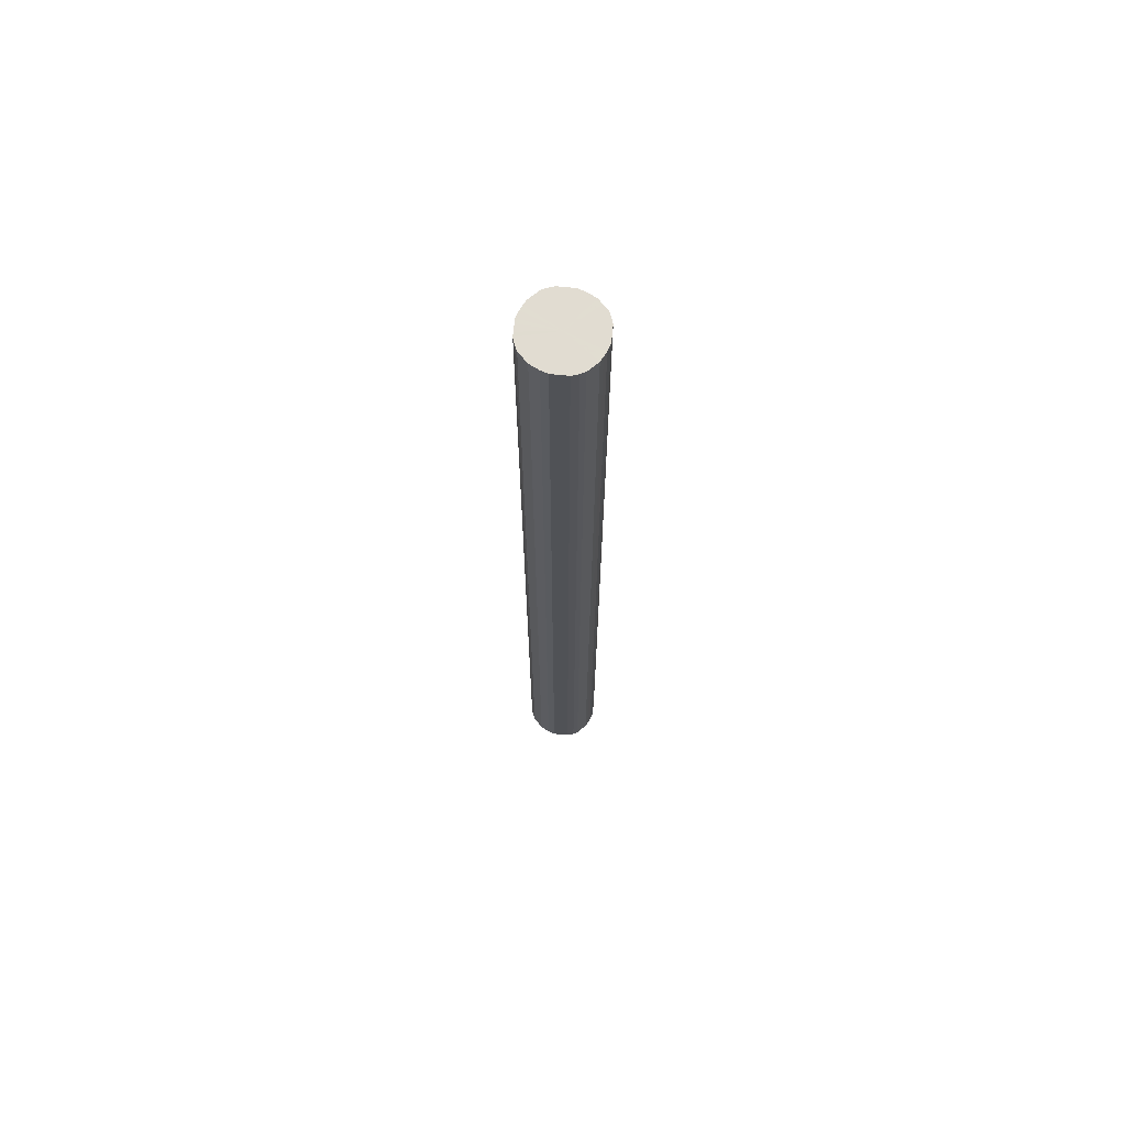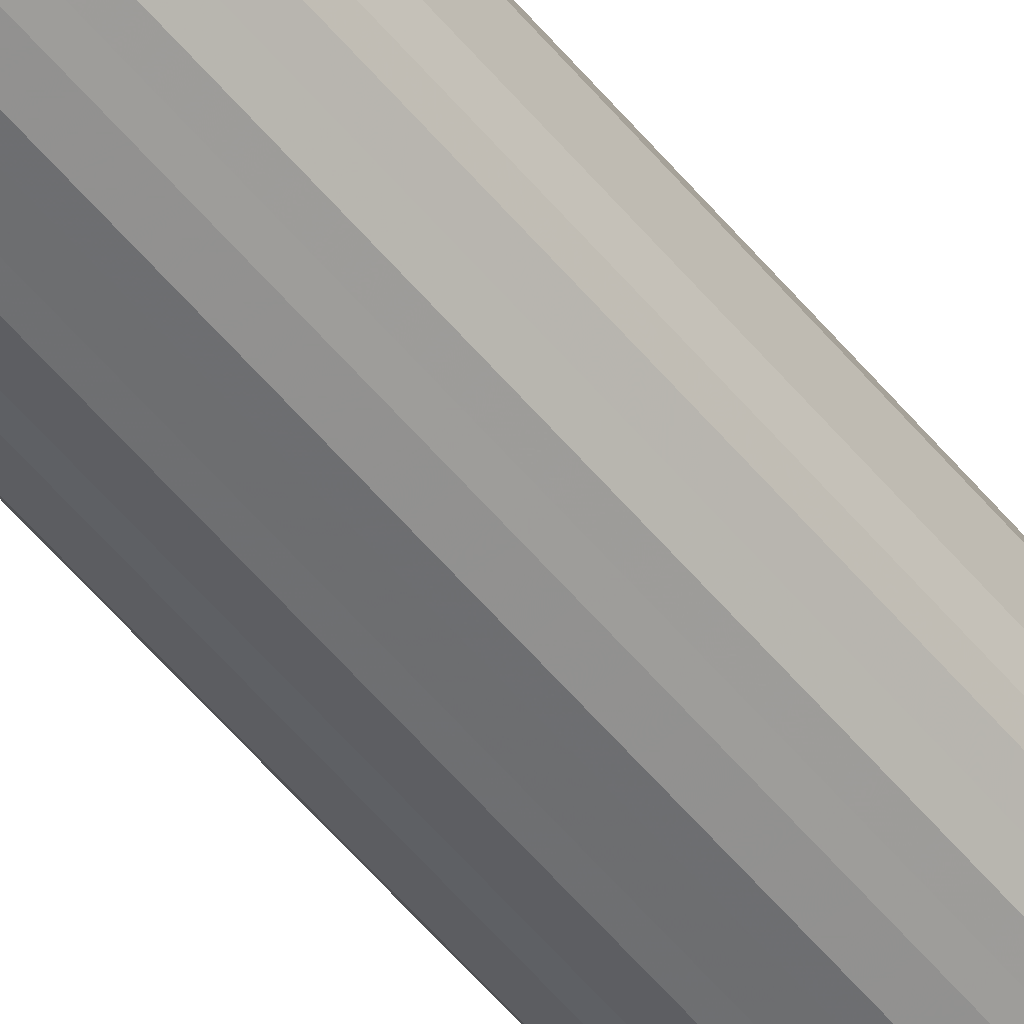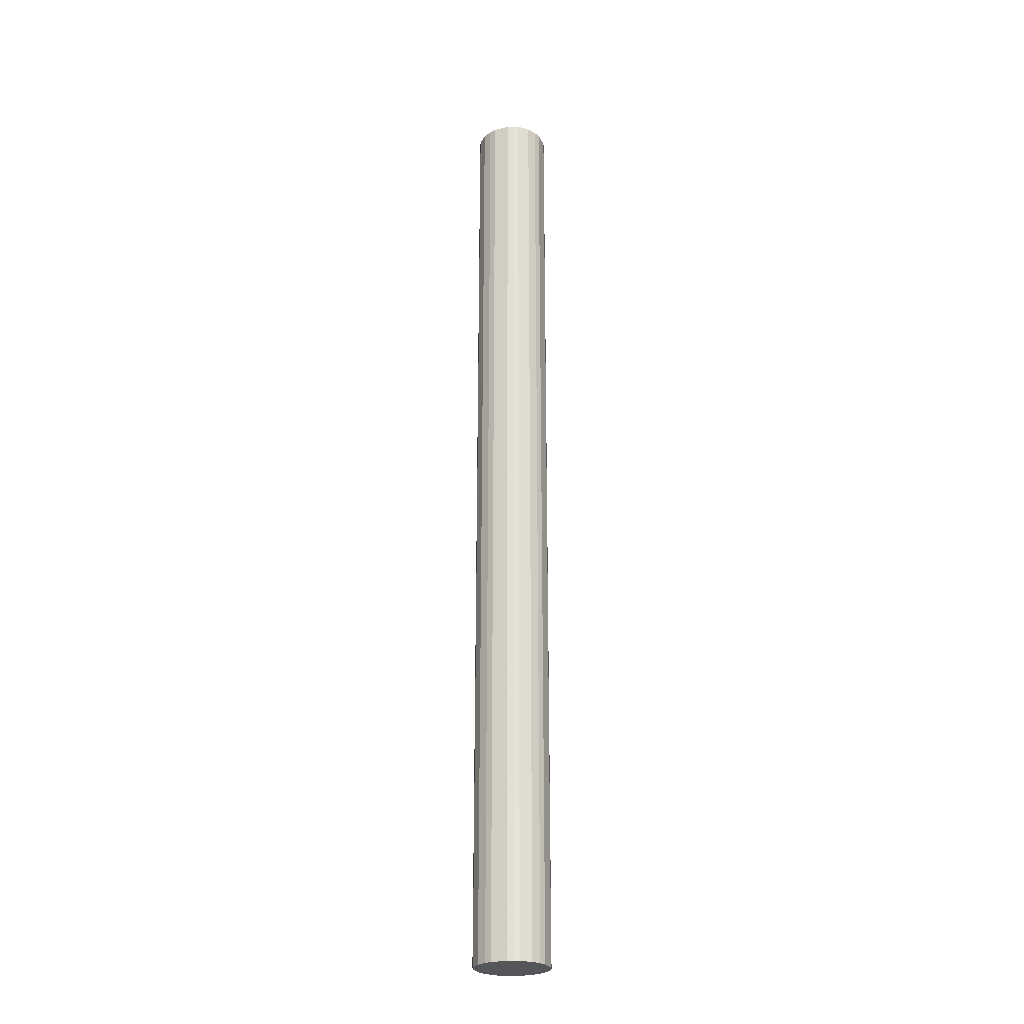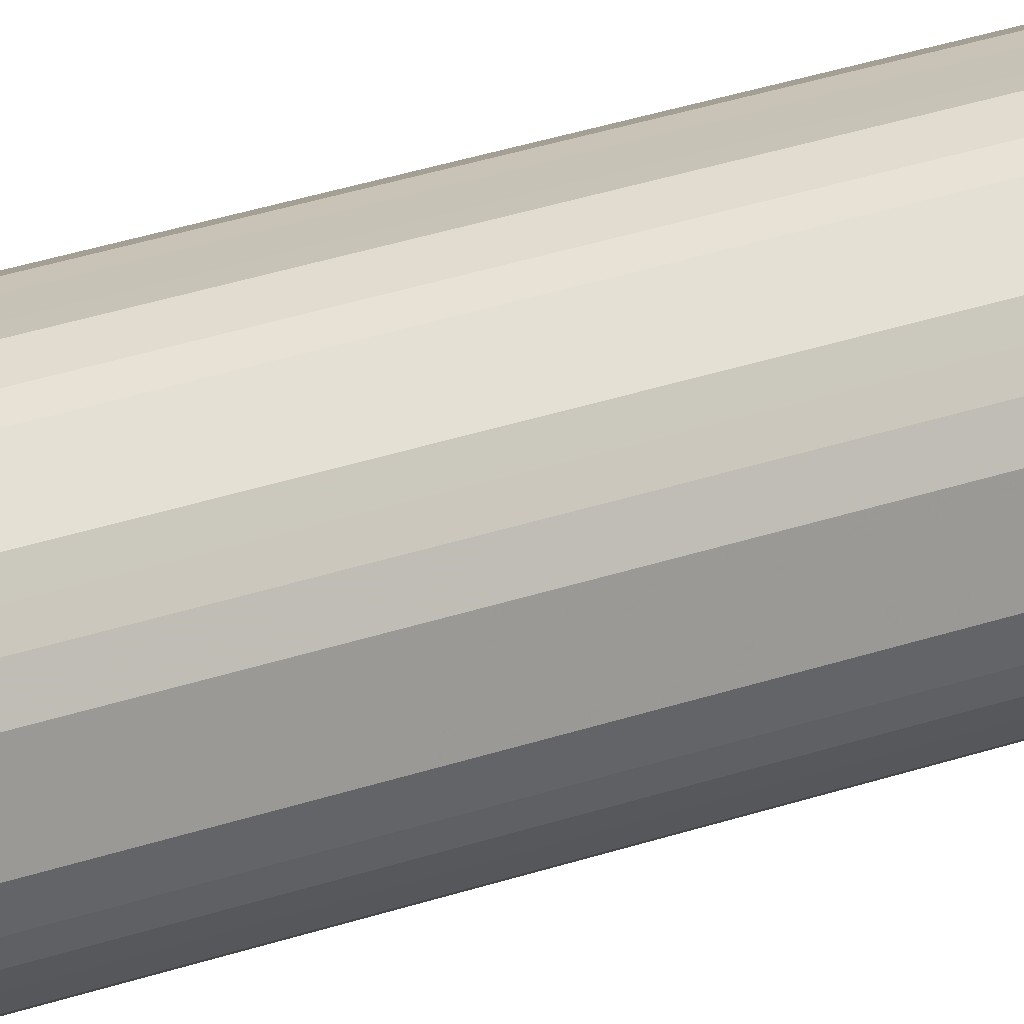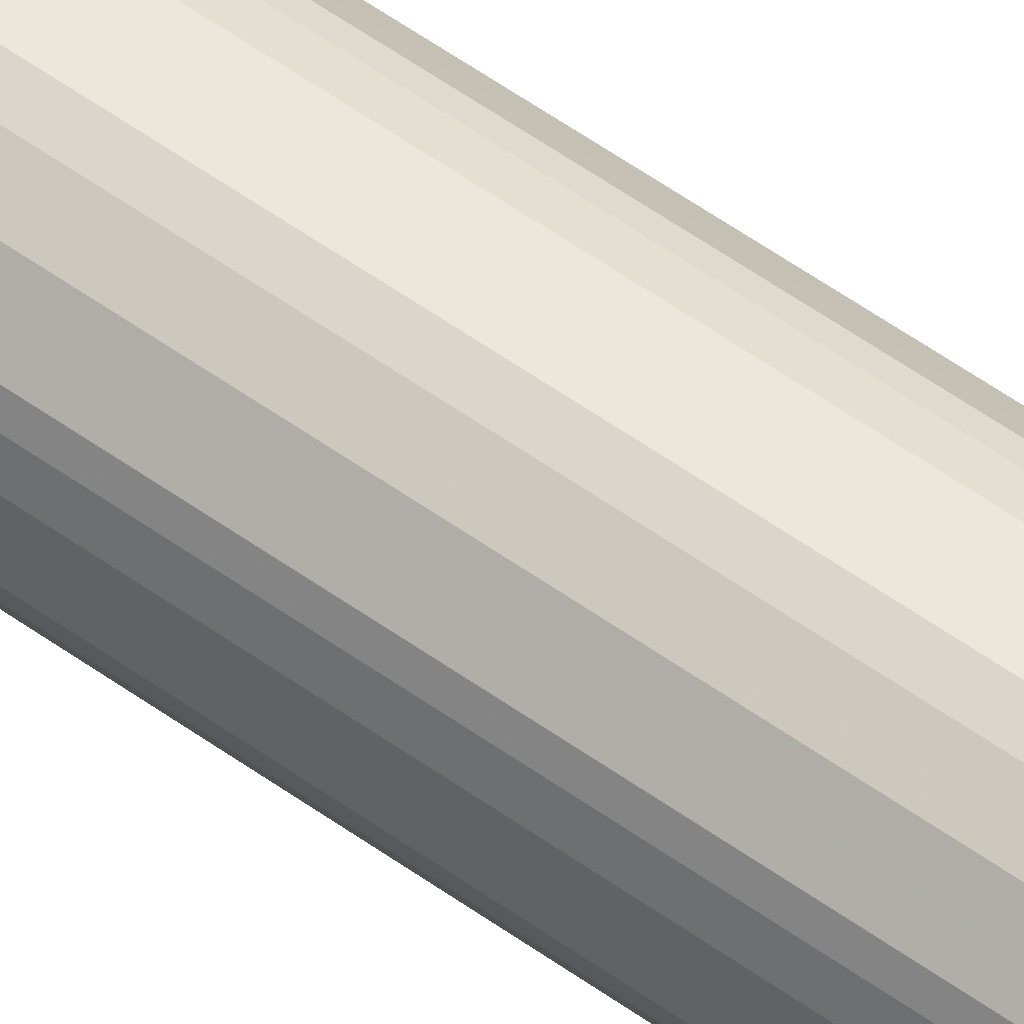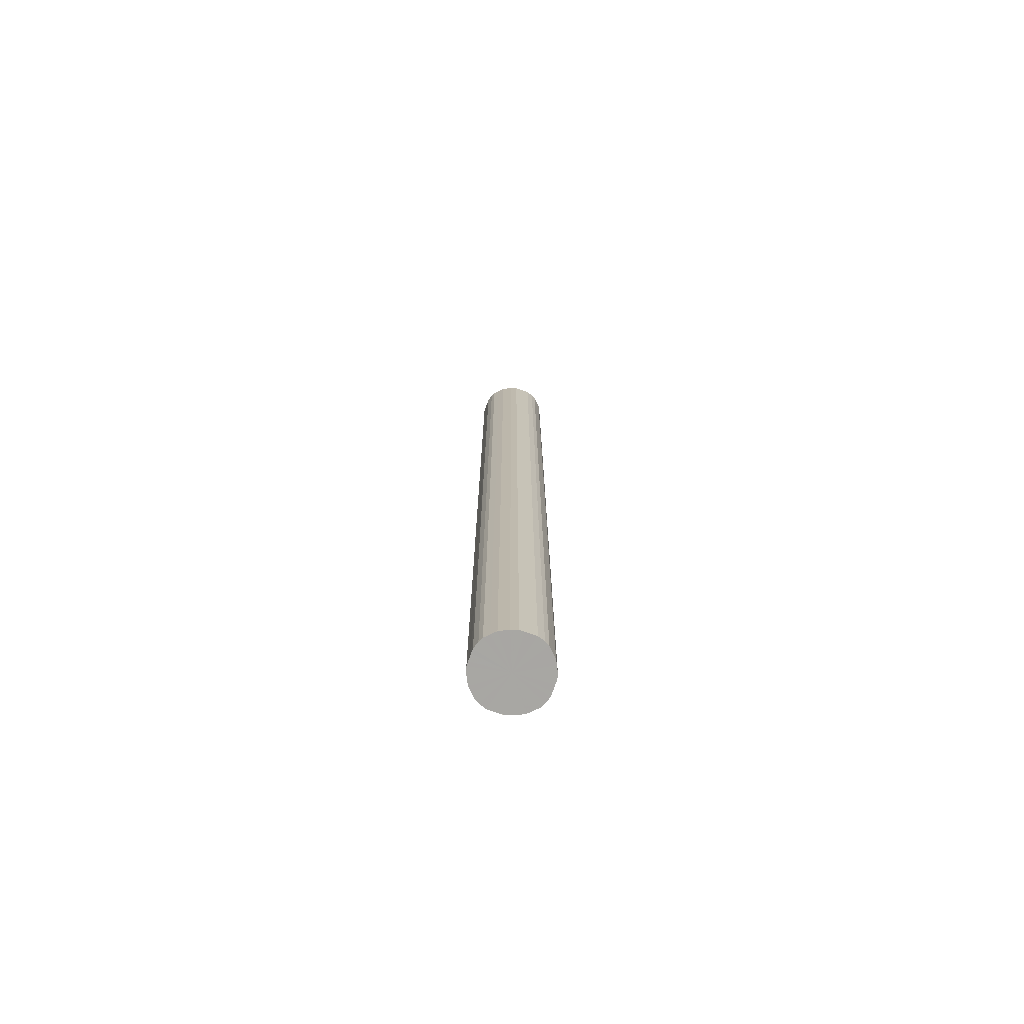
<metadata>
{"format":"obj","ext":"obj","renderer":"f3d","projection":"perspective","resolution":1024,"background":"white","views":[{"elev":69.1,"azim":-84.2,"up":"+Z"},{"elev":-54.3,"azim":-141.7,"up":"+Y"},{"elev":-25.5,"azim":111.7,"up":"+Z"},{"elev":19.6,"azim":-127.2,"up":"+Y"},{"elev":52.6,"azim":128.2,"up":"+Y"},{"elev":-74.4,"azim":-109.5,"up":"+Z"}]}
</metadata>
<code>
o 19470
v 2251 1875 7.869
v 2251 1875 7.869
v 2251 1875 12.09
v 2251 1875 7.869
v 2251 1875 12.09
v 2251 1875 7.869
v 2251 1875 12.09
v 2251 1875 7.869
v 2251 1875 12.09
v 2251 1875 7.869
v 2251 1875 12.09
v 2251 1875 7.869
v 2251 1875 12.09
v 2251 1875 7.869
v 2251 1875 12.09
v 2251 1875 7.869
v 2251 1875 12.09
v 2251 1875 7.869
v 2251 1875 12.09
v 2251 1875 7.869
v 2251 1875 12.09
v 2251 1875 7.869
v 2251 1875 12.09
v 2251 1875 7.869
v 2251 1875 12.09
v 2251 1875 7.869
v 2251 1875 12.09
v 2251 1875 7.869
v 2251 1875 12.09
v 2251 1875 7.869
v 2251 1875 12.09
v 2251 1875 7.869
v 2251 1875 12.09
v 2251 1875 7.869
v 2251 1875 12.09
v 2251 1875 7.869
v 2251 1875 12.09
v 2251 1875 7.869
v 2251 1875 12.09
v 2251 1875 7.869
v 2251 1875 12.09
v 2251 1875 7.869
v 2251 1875 12.09
v 2251 1876 7.869
v 2251 1875 12.09
v 2251 1875 7.869
v 2251 1875 12.09
v 2251 1876 7.869
v 2251 1876 12.09
v 2251 1875 7.869
v 2251 1875 12.09
v 2251 1876 7.869
v 2251 1876 12.09
v 2251 1875 7.869
v 2251 1875 12.09
v 2251 1876 7.869
v 2251 1876 12.09
v 2251 1876 7.869
v 2251 1876 12.09
v 2251 1876 7.869
v 2251 1876 12.09
v 2251 1876 7.869
v 2251 1876 12.09
v 2251 1876 7.869
v 2251 1876 12.09
v 2251 1876 7.869
v 2251 1876 12.09
v 2251 1876 7.869
v 2251 1876 12.09
v 2251 1876 7.869
v 2251 1876 12.09
v 2251 1876 7.869
v 2251 1876 12.09
v 2251 1876 7.869
v 2251 1876 12.09
v 2251 1876 7.869
v 2251 1876 12.09
v 2251 1876 7.869
v 2251 1876 12.09
v 2251 1876 12.09
v 2251 1875 12.09
v 2251 1875 7.869
v 2251 1875 12.09
v 2251 1875 7.869
v 2251 1875 12.09
v 2251 1875 12.09
v 2251 1875 7.869
v 2251 1875 12.09
v 2251 1875 7.869
v 2251 1875 7.869
v 2251 1875 12.09
v 2251 1875 12.09
v 2251 1875 7.869
v 2251 1875 12.09
v 2251 1875 7.869
v 2251 1875 7.869
v 2251 1875 12.09
v 2251 1875 12.09
v 2251 1875 7.869
v 2251 1875 12.09
v 2251 1875 7.869
v 2251 1875 7.869
v 2251 1875 12.09
v 2251 1875 12.09
v 2251 1875 7.869
v 2251 1875 12.09
v 2251 1875 7.869
v 2251 1875 7.869
v 2251 1875 12.09
v 2251 1875 12.09
v 2251 1875 7.869
v 2251 1875 12.09
v 2251 1875 7.869
v 2251 1875 7.869
v 2251 1875 12.09
v 2251 1875 12.09
v 2251 1875 7.869
v 2251 1875 12.09
v 2251 1875 7.869
v 2251 1875 7.869
v 2251 1875 12.09
v 2251 1875 12.09
v 2251 1875 7.869
v 2251 1876 12.09
v 2251 1875 7.869
v 2251 1875 7.869
v 2251 1875 12.09
v 2251 1876 12.09
v 2251 1876 7.869
v 2251 1876 12.09
v 2251 1876 7.869
v 2251 1875 7.869
v 2251 1875 12.09
v 2251 1876 12.09
v 2251 1876 7.869
v 2251 1876 12.09
v 2251 1876 7.869
v 2251 1875 7.869
v 2251 1875 12.09
v 2251 1876 12.09
v 2251 1876 7.869
v 2251 1876 12.09
v 2251 1876 7.869
v 2251 1876 7.869
v 2251 1876 12.09
v 2251 1876 12.09
v 2251 1876 7.869
v 2251 1876 12.09
v 2251 1876 7.869
v 2251 1876 7.869
v 2251 1876 12.09
v 2251 1876 12.09
v 2251 1876 7.869
v 2251 1876 12.09
v 2251 1876 7.869
v 2251 1876 7.869
v 2251 1876 12.09
v 2251 1876 12.09
v 2251 1876 7.869
v 2251 1876 7.869
v 2251 1875 7.869
v 2251 1875 7.869
v 2251 1875 7.869
v 2251 1875 7.869
v 2251 1875 7.869
v 2251 1875 7.869
v 2251 1875 7.869
v 2251 1875 7.869
v 2251 1875 7.869
v 2251 1875 7.869
v 2251 1875 7.869
v 2251 1875 7.869
v 2251 1875 7.869
v 2251 1875 7.869
v 2251 1875 7.869
v 2251 1875 7.869
v 2251 1875 7.869
v 2251 1875 7.869
v 2251 1875 7.869
v 2251 1875 7.869
v 2251 1875 7.869
v 2251 1875 7.869
v 2251 1875 7.869
v 2251 1876 7.869
v 2251 1875 7.869
v 2251 1876 7.869
v 2251 1875 7.869
v 2251 1876 7.869
v 2251 1875 7.869
v 2251 1876 7.869
v 2251 1876 7.869
v 2251 1876 7.869
v 2251 1876 7.869
v 2251 1876 7.869
v 2251 1876 7.869
v 2251 1876 7.869
v 2251 1876 7.869
v 2251 1876 7.869
v 2251 1876 7.869
v 2251 1876 7.869
v 2251 1876 7.869
v 2251 1875 12.09
v 2251 1875 12.09
v 2251 1875 12.09
v 2251 1875 12.09
v 2251 1875 12.09
v 2251 1875 12.09
v 2251 1875 12.09
v 2251 1875 12.09
v 2251 1875 12.09
v 2251 1875 12.09
v 2251 1875 12.09
v 2251 1875 12.09
v 2251 1875 12.09
v 2251 1875 12.09
v 2251 1875 12.09
v 2251 1875 12.09
v 2251 1875 12.09
v 2251 1875 12.09
v 2251 1875 12.09
v 2251 1875 12.09
v 2251 1875 12.09
v 2251 1875 12.09
v 2251 1875 12.09
v 2251 1875 12.09
v 2251 1876 12.09
v 2251 1875 12.09
v 2251 1876 12.09
v 2251 1875 12.09
v 2251 1876 12.09
v 2251 1876 12.09
v 2251 1876 12.09
v 2251 1876 12.09
v 2251 1876 12.09
v 2251 1876 12.09
v 2251 1876 12.09
v 2251 1876 12.09
v 2251 1876 12.09
v 2251 1876 12.09
v 2251 1876 12.09
v 2251 1876 12.09
v 2251 1876 12.09
f 1 2 3
f 2 4 5
f 6 1 7
f 4 8 9
f 10 6 11
f 8 12 13
f 14 10 15
f 12 16 17
f 18 14 19
f 16 20 21
f 22 18 23
f 20 24 25
f 26 22 27
f 24 28 29
f 30 26 31
f 28 32 33
f 34 30 35
f 32 36 37
f 38 34 39
f 36 40 41
f 42 38 43
f 40 44 45
f 46 42 47
f 44 48 49
f 50 46 51
f 48 52 53
f 54 50 55
f 52 56 57
f 58 54 59
f 56 60 61
f 62 58 63
f 60 64 65
f 66 62 67
f 64 68 69
f 70 66 71
f 68 72 73
f 74 70 75
f 72 76 77
f 78 74 79
f 76 78 80
f 81 82 83
f 83 84 85
f 86 87 81
f 88 89 86
f 85 90 91
f 92 93 88
f 94 95 92
f 91 96 97
f 98 99 94
f 100 101 98
f 97 102 103
f 104 105 100
f 106 107 104
f 103 108 109
f 110 111 106
f 112 113 110
f 109 114 115
f 116 117 112
f 118 119 116
f 115 120 121
f 122 123 118
f 124 125 122
f 121 126 127
f 128 129 124
f 130 131 128
f 127 132 133
f 134 135 130
f 136 137 134
f 133 138 139
f 140 141 136
f 142 143 140
f 139 144 145
f 146 147 142
f 148 149 146
f 145 150 151
f 152 153 148
f 154 155 152
f 151 156 157
f 158 159 154
f 157 160 158
f 161 162 163
f 161 164 162
f 161 163 165
f 161 166 164
f 161 165 167
f 161 168 166
f 161 167 169
f 161 170 168
f 161 169 171
f 161 172 170
f 161 171 173
f 161 174 172
f 161 173 175
f 161 176 174
f 161 175 177
f 161 178 176
f 161 177 179
f 161 180 178
f 161 179 181
f 161 182 180
f 161 181 183
f 161 184 182
f 161 183 185
f 161 186 184
f 161 185 187
f 161 188 186
f 161 187 189
f 161 190 188
f 161 189 191
f 161 192 190
f 161 191 193
f 161 194 192
f 161 193 195
f 161 196 194
f 161 195 197
f 161 198 196
f 161 197 199
f 161 200 198
f 161 199 201
f 161 201 200
f 202 203 204
f 202 205 203
f 202 204 206
f 202 207 205
f 202 206 208
f 202 209 207
f 202 208 210
f 202 211 209
f 202 210 212
f 202 213 211
f 202 212 214
f 202 215 213
f 202 214 216
f 202 217 215
f 202 216 218
f 202 219 217
f 202 218 220
f 202 221 219
f 202 220 222
f 202 223 221
f 202 222 224
f 202 225 223
f 202 224 226
f 202 227 225
f 202 226 228
f 202 229 227
f 202 228 230
f 202 231 229
f 202 230 232
f 202 233 231
f 202 232 234
f 202 235 233
f 202 234 236
f 202 237 235
f 202 236 238
f 202 239 237
f 202 238 240
f 202 241 239
f 202 240 242
f 202 242 241

</code>
